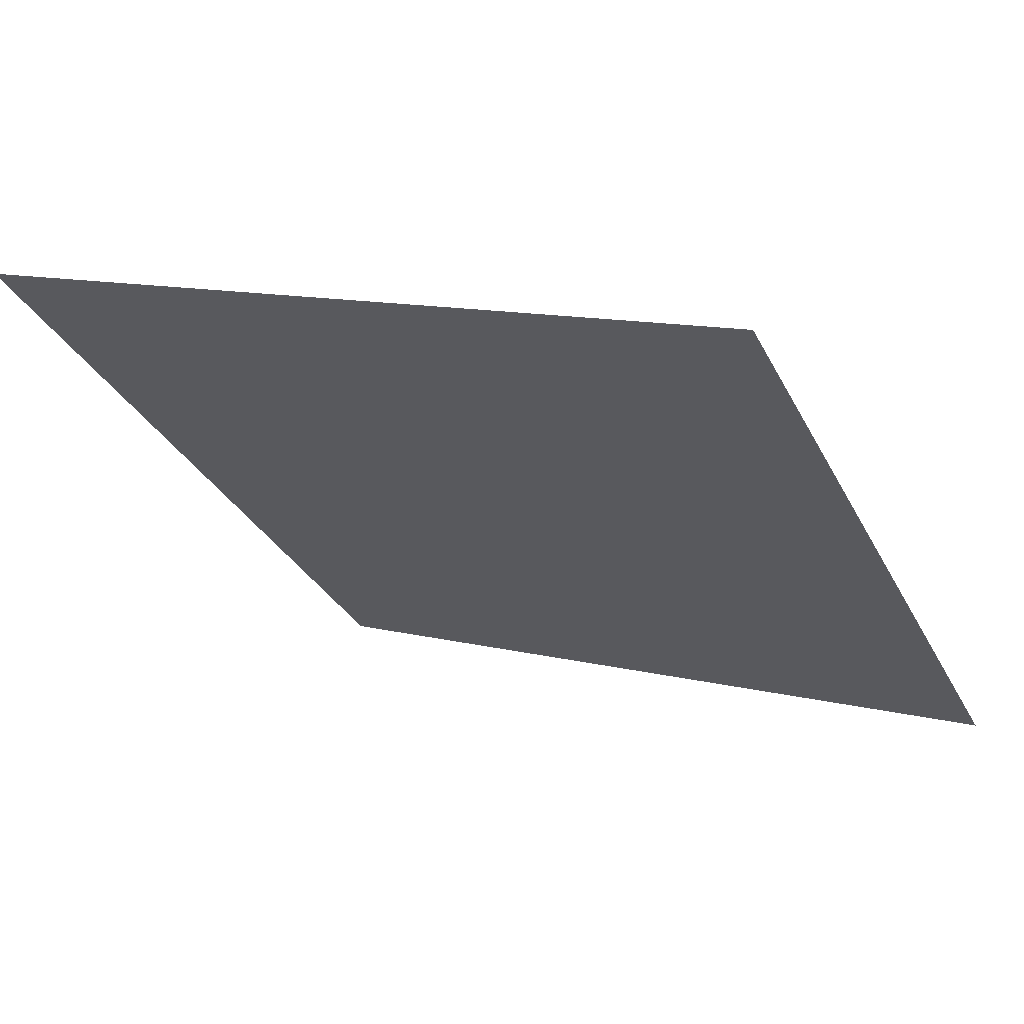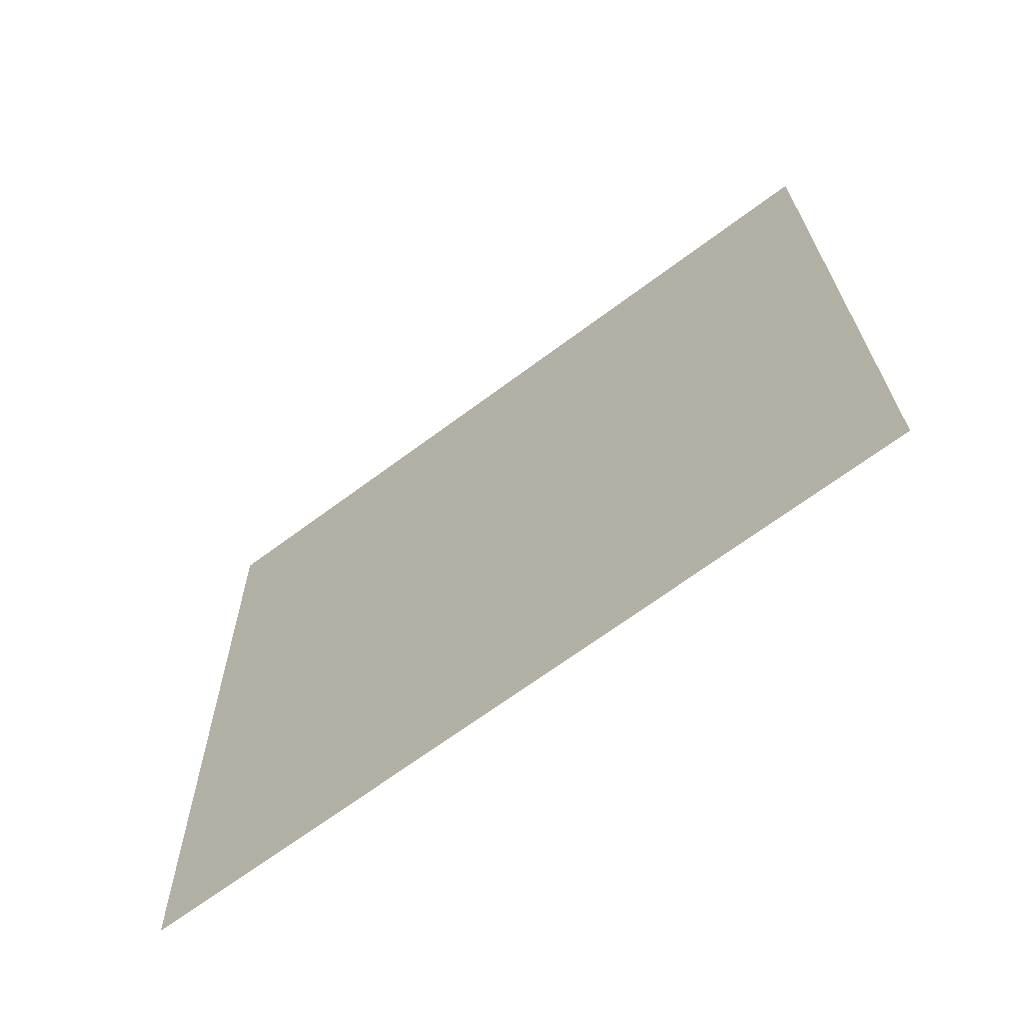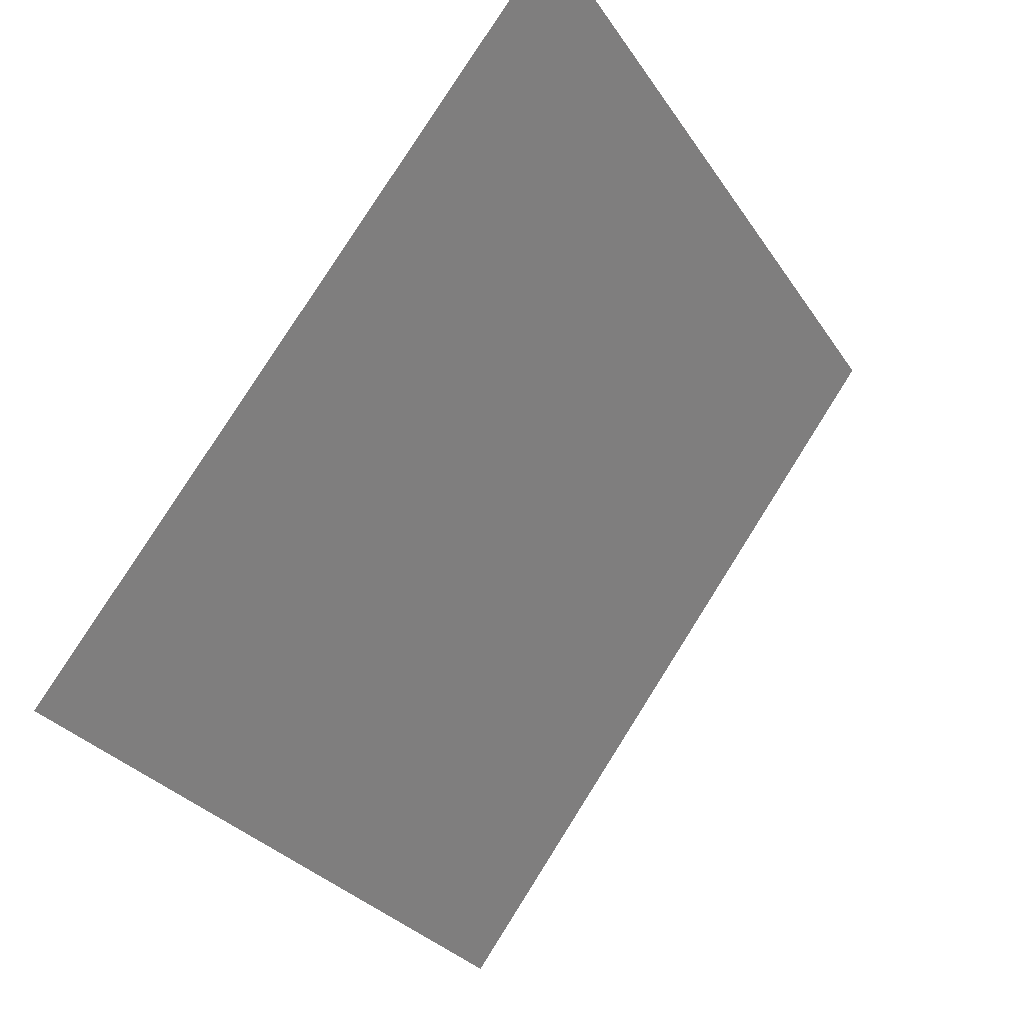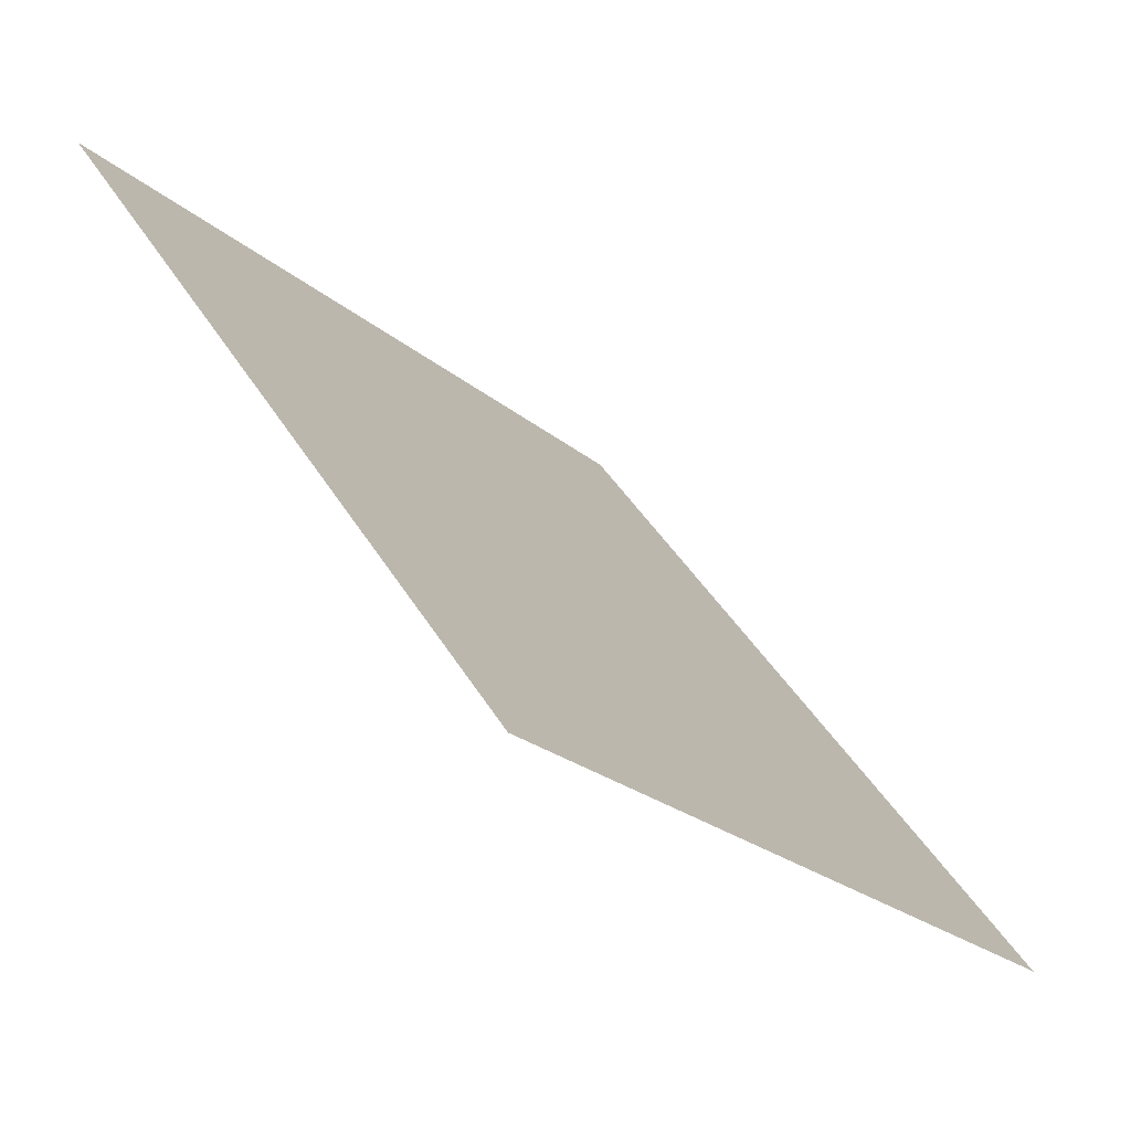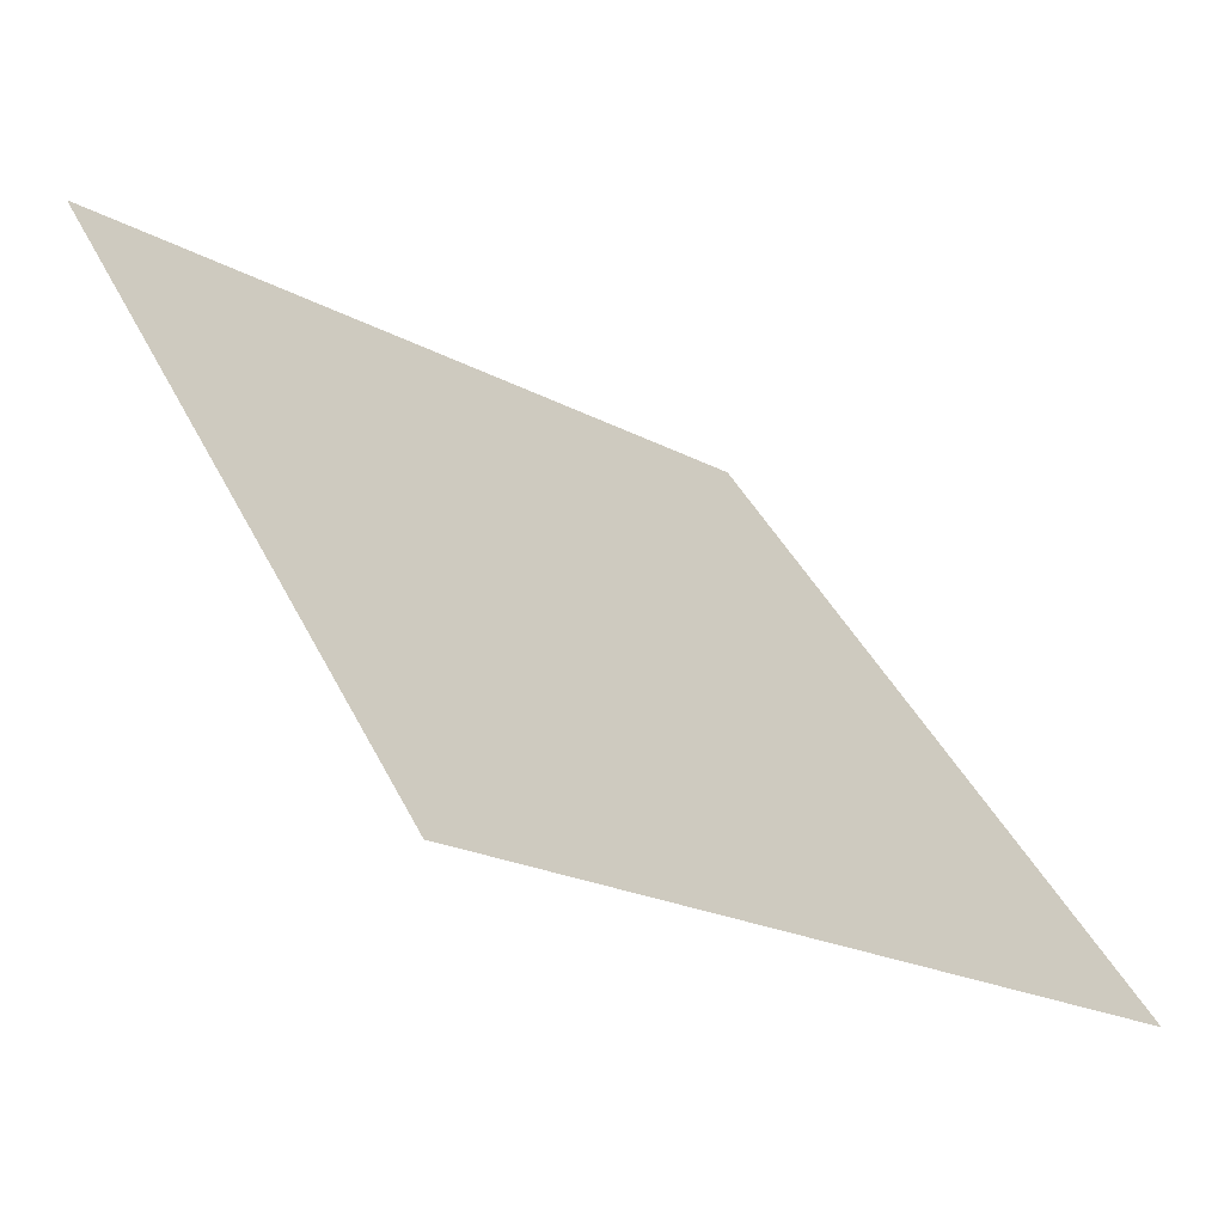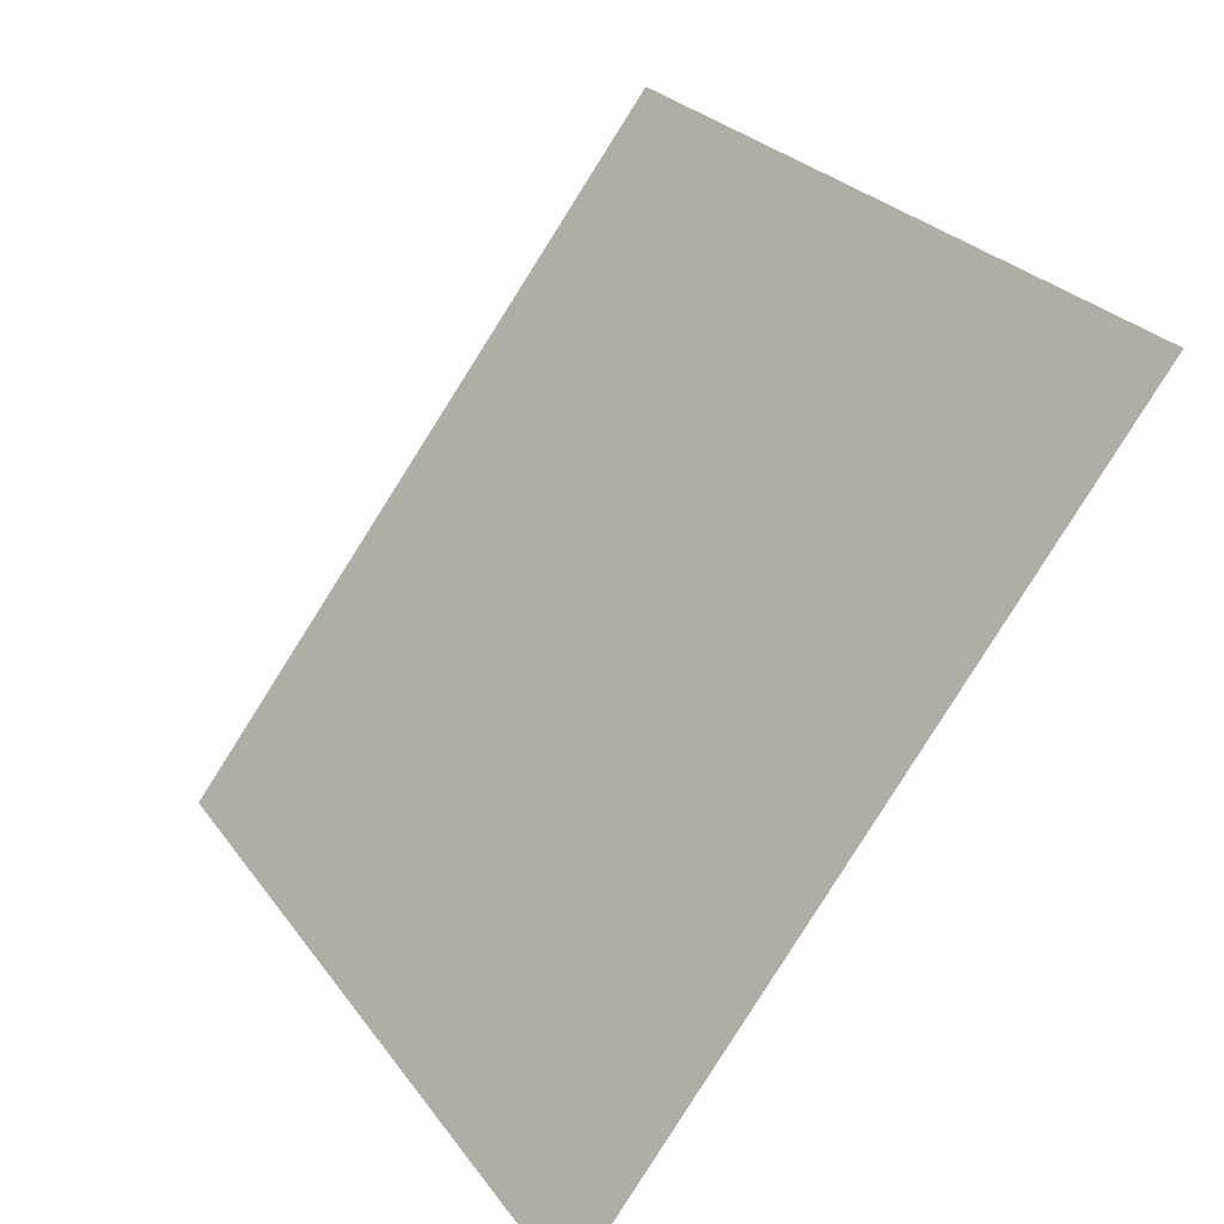
<metadata>
{"format":"obj","ext":"obj","renderer":"f3d","projection":"perspective","resolution":1024,"background":"white","views":[{"elev":9.9,"azim":30.4,"up":"+Y"},{"elev":24.2,"azim":-90.1,"up":"+Y"},{"elev":-28.9,"azim":115.2,"up":"+Z"},{"elev":-22.7,"azim":-55.8,"up":"+Z"},{"elev":-20.0,"azim":-45.9,"up":"+Z"},{"elev":24.9,"azim":61.5,"up":"+Z"}]}
</metadata>
<code>
v -0.06856 0.9016 0.6602
v -0.07512 0.9018 0.6603
v -0.075 0.9057 0.6655
v -0.06844 0.9055 0.6655
f 4 3 2 1

</code>
